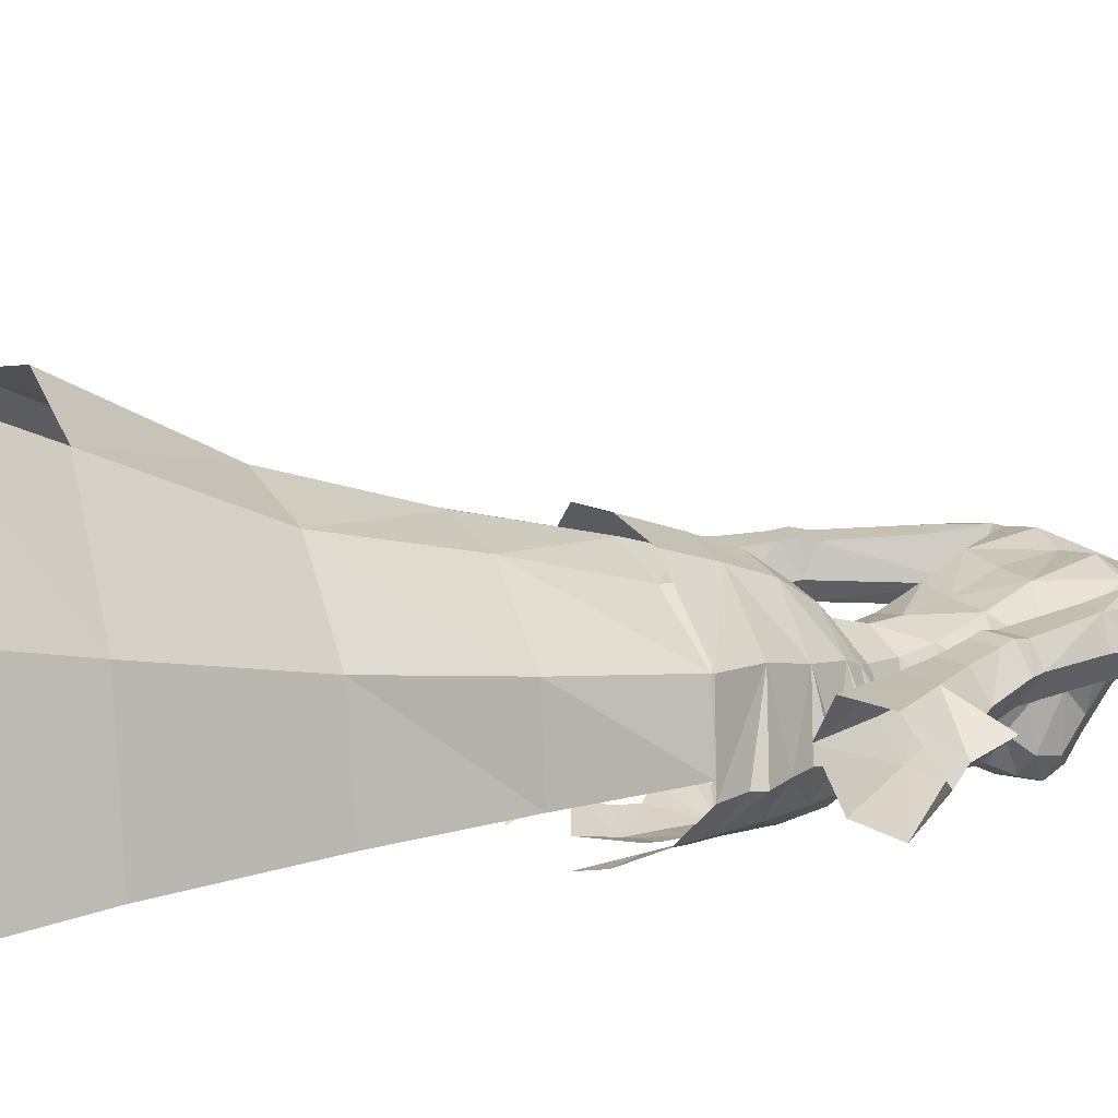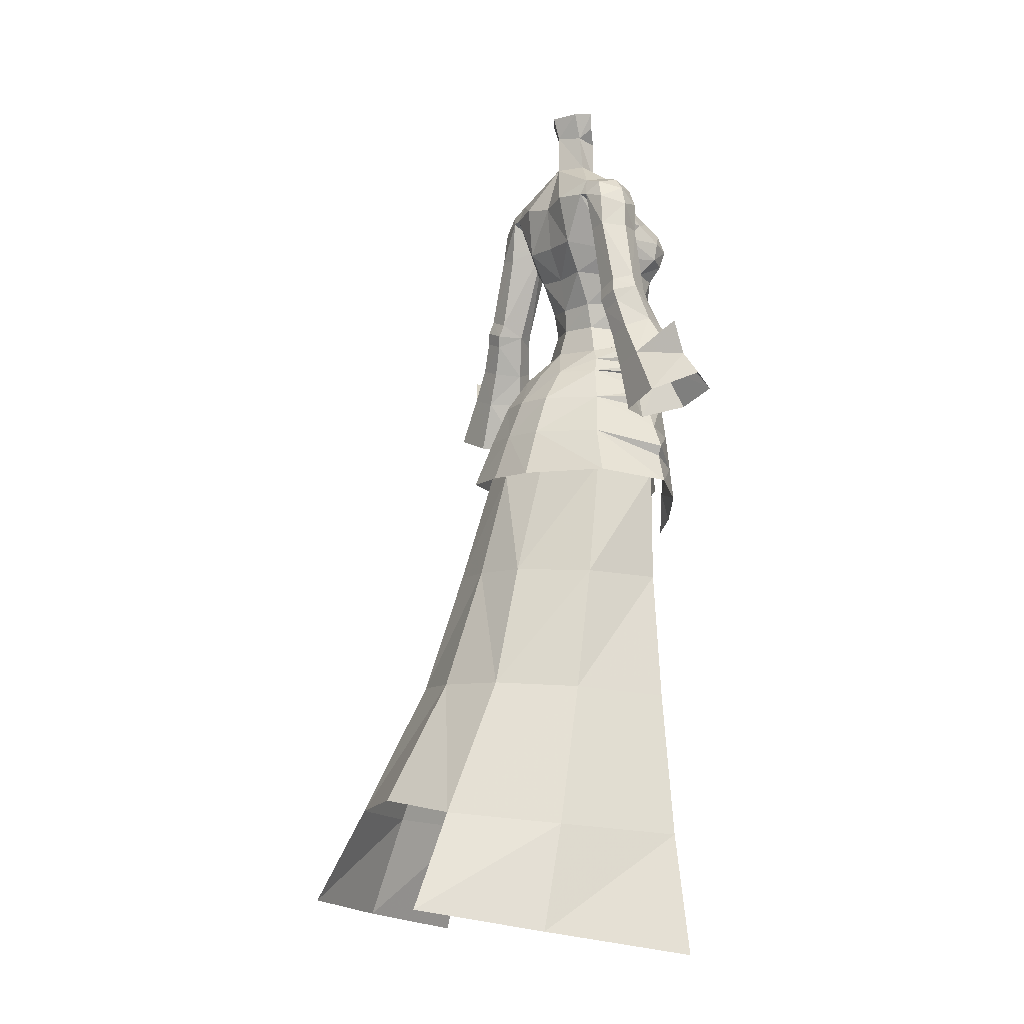
<metadata>
{"format":"obj","ext":"obj","renderer":"f3d","projection":"perspective","resolution":1024,"background":"white","views":[{"elev":18.0,"azim":-118.7,"up":"+Y"},{"elev":-8.3,"azim":-123.7,"up":"+Z"}]}
</metadata>
<code>
g summoner_armour_female_91040
v 4.107 -6.261 50.82
v 4.165 -6.204 47.68
v 7.298 -4.554 48.19
v 6.716 -4.628 51.24
v 6.063 2.271 51.28
v 7.17 2.857 47.98
v 3.422 6.89 48.09
v 2.994 5.538 51.3
v -0.005142 7.433 48.11
v -0.005132 6.049 51.31
v -0.005131 4.043 53.95
v 2.487 3.691 53.92
v 4.997 1.654 53.91
v 7.705 -4.422 45.17
v 9.864 -1.805 46.75
v 8.804 -1.871 48.63
v 4.047 -2.457 58.13
v 4.62 -2.377 56.8
v 3.439 0.6257 56.12
v 2.54 0.2716 58.47
v 4.182 -4.92 56.45
v 3.08 -5.421 54.84
v 5.826 -2.261 55.5
v 5.527 -2.365 56.68
v -0.005129 1.881 56.21
v -0.005127 1.201 58.43
v 8.415 -4.231 42.55
v 4.209 -6.219 43.58
v 5.301 -6.128 41.17
v 10.41 -1.644 43.65
v 9.547 -1.774 45.94
v 6.745 -2.134 53.54
v 7.19 -2.079 52.1
v 7.831 -2.012 50.38
v 7.996 3.693 44.3
v 3.976 8.36 44.24
v -0.005145 8.926 44.25
v -0.005118 -7.21 44.87
v -0.005121 -6.594 42.06
v 3.452 -6.095 44.02
v 2.566 -6.63 45.61
v 3.08 -5.421 54.84
v 2.132 -5.594 58.08
v -0.005125 -6.213 58.6
v -0.005127 -6.35 55.84
v 2.037 -6.313 52.26
v 2.999 -6.812 51.46
v 3.676 -6.084 53.9
v 5.707 -4.398 53.91
v -0.005129 -7.114 51.14
v -0.005128 -7.368 49.99
v 5.612 -2.239 54.87
v 4.815 0.3328 67.58
v 6.287 2.813 66.24
v 7.697 2.893 60.37
v 7.371 1.131 59.29
v 7.787 2.827 66.42
v 9.448 2.91 60.98
v 7.955 -0.285 59.95
v 8.44 -0.3977 58.75
v 9.987 -0.4618 59.23
v 9.545 -0.2974 60.4
v 8.017 3.176 59.32
v 9.755 3.174 59.94
v 8.286 0.6787 55.82
v 9.218 -0.9653 56.4
v 12.01 1.051 57.22
v 11 2.841 56.56
v 10.06 3.012 58.99
v 10.88 1.576 60.25
v 6.343 -1.029 66.46
v 8.314 3.002 58.39
v 9.163 2.797 55.95
v 10.84 -1.07 57.05
v 10.09 2.781 53.24
v 8.876 0.3097 53.16
v 9.995 -1.846 53.86
v 12.25 -1.992 54.65
v 12.5 2.832 53.96
v 13.42 0.6506 55.14
v 9.542 -0.06537 49.16
v 11.07 -3.355 50.12
v 11.34 2.83 49.21
v -4.118 -6.261 50.82
v -6.253 -4.636 51.24
v -7.001 -4.576 48.18
v -4.175 -6.204 47.68
v -6.073 2.271 51.28
v -3.005 5.538 51.3
v -3.433 6.89 48.09
v -7.444 3.315 48
v -2.497 3.691 53.92
v -5.007 1.655 53.91
v -8.81 -1.871 48.63
v -9.871 -1.805 46.75
v -7.715 -4.422 45.17
v -4.058 -2.457 58.13
v -2.55 0.2716 58.47
v -3.449 0.6257 56.12
v -4.63 -2.377 56.8
v -4.192 -4.92 56.45
v -5.537 -2.365 56.68
v -5.836 -2.261 55.5
v -3.092 -5.422 54.85
v -8.425 -4.231 42.55
v -5.311 -6.128 41.17
v -4.219 -6.219 43.58
v -9.554 -1.774 45.94
v -10.42 -1.644 43.65
v -7.197 -2.078 52.1
v -6.756 -2.132 53.54
v -7.838 -2.012 50.38
v -3.987 8.36 44.24
v -9.044 3.93 44.33
v -2.576 -6.63 45.61
v -3.462 -6.095 44.02
v -3.092 -5.422 54.85
v -2.142 -5.594 58.08
v -2.048 -6.313 52.26
v -3.686 -6.084 53.9
v -3.01 -6.812 51.46
v -5.717 -4.396 53.91
v -5.622 -2.239 54.87
v -4.825 0.3328 67.58
v -7.381 1.131 59.29
v -7.707 2.893 60.37
v -6.298 2.813 66.24
v -9.458 2.91 60.98
v -7.797 2.827 66.42
v -7.965 -0.285 59.95
v -9.555 -0.2974 60.4
v -9.998 -0.4619 59.23
v -8.451 -0.3978 58.74
v -8.027 3.176 59.32
v -9.765 3.174 59.94
v -9.229 -0.9655 56.4
v -8.296 0.6787 55.82
v -12.02 1.051 57.22
v -10.89 1.575 60.25
v -10.07 3.004 58.96
v -11.01 2.841 56.56
v -6.353 -1.029 66.46
v -8.332 2.994 58.36
v -9.173 2.797 55.95
v -10.85 -1.07 57.05
v -8.886 0.3097 53.16
v -10.1 2.781 53.24
v -12.26 -1.992 54.65
v -10.01 -1.846 53.86
v -12.51 2.833 53.96
v -13.43 0.6506 55.14
v -9.552 -0.06538 49.16
v -11.08 -3.355 50.12
v -11.35 2.83 49.22
v 5.83 1.985 51.04
v 7.12 2.604 47.5
v 3.158 5.99 47.7
v 3.076 5.356 51.34
v -0.005141 6.608 47.79
v -0.005132 5.868 51.31
v 4.377 9.468 35.83
v 3.358 7.004 44.66
v 7.508 2.968 44.86
v 8.509 4.859 35.55
v 6.709 17.81 15.52
v 5.554 12.43 26.09
v 10.29 7.484 25.72
v 12.39 10.7 14.65
v -0.005147 10.31 35.83
v -0.005143 7.725 44.56
v -0.005153 13.82 26.11
v -0.005162 19.49 16.42
v 10.15 -0.5267 35.22
v 12.61 0.6077 25.04
v 15.45 1.664 13.73
v 13.49 13.09 6.386
v 18.1 2.343 4.428
v 9.431 -1.005 44.22
v -5.84 1.985 51.03
v -3.086 5.356 51.33
v -3.168 5.99 47.7
v -7.434 1.999 47.48
v -4.388 9.468 35.83
v -9.062 5.313 35.55
v -7.799 3.453 44.89
v -3.368 6.39 44.66
v -6.719 17.81 15.52
v -12.4 10.7 14.65
v -10.3 7.484 25.72
v -5.564 12.43 26.09
v -12.62 0.6077 25.04
v -10.16 -0.5267 35.22
v -15.46 1.664 13.73
v -13.5 13.09 6.386
v -18.11 2.342 4.428
v -9.438 -1.005 44.22
v 2.363 -6.772 47.22
v 3.53 -6.491 48.5
v 4.324 1.01 55.14
v 7.077 -2.138 53.84
v 7.011 -2.178 54.46
v 8.012 -2.054 51.44
v 3.147 -6.871 40.27
v 4.415 -6.167 45.76
v 4.62 -2.377 56.8
v -0.005129 1.881 56.21
v 3.439 0.6257 56.12
v -0.005119 -7.233 47.07
v 3.702 -4.51 56.49
v -0.005128 -6.841 54.33
v -0.005127 -6.35 55.84
v -0.005127 -6.912 55.92
v 8.867 1.097 66.16
v 10.36 1.492 61.34
v 7.827 -0.6952 66.27
v 15.62 0.2427 53.55
v 15.32 0.9552 56.35
v 14.4 -3.571 51.2
v 14.67 2.899 50.34
v 16.88 -0.2894 51.76
v -3.54 -6.491 48.5
v -2.373 -6.772 47.22
v -4.334 1.01 55.14
v -7.022 -2.176 54.46
v -7.087 -2.136 53.84
v -8.019 -2.053 51.44
v -3.157 -6.871 40.27
v -4.425 -6.167 45.76
v -4.63 -2.377 56.8
v -3.449 0.6257 56.12
v -4.192 -4.92 56.45
v -3.891 -4.508 56.47
v -8.878 1.097 66.16
v -10.37 1.492 61.34
v -7.837 -0.6952 66.27
v -15.63 0.2427 53.55
v -15.33 0.9553 56.35
v -14.41 -3.572 51.2
v -16.89 -0.2894 51.76
v -14.68 2.899 50.34
v 4.182 -4.92 56.45
v 7.896 21.61 8.064
v 8.294 -1.838 48.41
v -7.906 21.61 8.064
v -8.609 -1.828 48.42
f 1 2 3
f 3 4 1
f 5 6 7
f 7 8 5
f 9 10 8
f 8 7 9
f 10 11 12
f 12 8 10
f 13 5 8
f 8 12 13
f 3 14 15
f 15 16 3
f 17 18 19
f 19 20 17
f 21 22 23
f 23 24 21
f 20 19 25
f 25 26 20
f 27 14 28
f 28 29 27
f 14 27 30
f 30 31 14
f 13 32 33
f 33 5 13
f 4 3 16
f 16 34 4
f 7 6 35
f 35 36 7
f 9 7 36
f 36 37 9
f 6 31 30
f 30 35 6
f 38 39 40
f 40 41 38
f 42 43 44
f 44 45 42
f 46 47 48
f 48 22 46
f 49 4 33
f 33 32 49
f 46 50 51
f 51 47 46
f 49 52 22
f 22 48 49
f 49 48 1
f 1 4 49
f 53 54 55
f 55 56 53
f 54 57 58
f 58 55 54
f 59 60 61
f 61 62 59
f 63 55 58
f 58 64 63
f 60 56 65
f 65 66 60
f 67 68 69
f 69 70 67
f 53 56 59
f 59 71 53
f 72 69 68
f 68 73 72
f 72 73 65
f 65 56 72
f 60 66 74
f 74 61 60
f 69 72 63
f 63 64 69
f 65 73 75
f 75 76 65
f 66 77 78
f 78 74 66
f 68 79 75
f 75 73 68
f 67 80 79
f 79 68 67
f 81 82 77
f 77 76 81
f 75 83 81
f 81 76 75
f 80 67 74
f 74 78 80
f 77 66 65
f 65 76 77
f 84 85 86
f 86 87 84
f 88 89 90
f 90 91 88
f 9 90 89
f 89 10 9
f 10 89 92
f 92 11 10
f 93 92 89
f 89 88 93
f 86 94 95
f 95 96 86
f 97 98 99
f 99 100 97
f 101 102 103
f 103 104 101
f 98 26 25
f 25 99 98
f 105 106 107
f 107 96 105
f 96 108 109
f 109 105 96
f 93 88 110
f 110 111 93
f 85 112 94
f 94 86 85
f 90 113 114
f 114 91 90
f 9 37 113
f 113 90 9
f 91 114 109
f 109 108 91
f 38 115 116
f 116 39 38
f 117 45 44
f 44 118 117
f 119 104 120
f 120 121 119
f 122 111 110
f 110 85 122
f 119 121 51
f 51 50 119
f 122 120 104
f 104 123 122
f 122 85 84
f 84 120 122
f 124 125 126
f 126 127 124
f 127 126 128
f 128 129 127
f 130 131 132
f 132 133 130
f 134 135 128
f 128 126 134
f 133 136 137
f 137 125 133
f 138 139 140
f 140 141 138
f 124 142 130
f 130 125 124
f 143 144 141
f 141 140 143
f 143 125 137
f 137 144 143
f 133 132 145
f 145 136 133
f 140 135 134
f 134 143 140
f 137 146 147
f 147 144 137
f 136 145 148
f 148 149 136
f 141 144 147
f 147 150 141
f 138 141 150
f 150 151 138
f 152 146 149
f 149 153 152
f 147 146 152
f 152 154 147
f 151 148 145
f 145 138 151
f 149 146 137
f 137 136 149
f 155 156 157
f 157 158 155
f 159 160 158
f 158 157 159
f 161 162 163
f 163 164 161
f 165 166 167
f 167 168 165
f 161 169 170
f 170 162 161
f 166 171 169
f 169 161 166
f 165 172 171
f 171 166 165
f 163 162 157
f 157 156 163
f 166 161 164
f 164 167 166
f 167 164 173
f 173 174 167
f 168 167 174
f 174 175 168
f 176 168 175
f 175 177 176
f 162 170 159
f 159 157 162
f 178 173 164
f 164 163 178
f 179 180 181
f 181 182 179
f 159 181 180
f 180 160 159
f 183 184 185
f 185 186 183
f 187 188 189
f 189 190 187
f 183 186 170
f 170 169 183
f 190 183 169
f 169 171 190
f 187 190 171
f 171 172 187
f 185 182 181
f 181 186 185
f 190 189 184
f 184 183 190
f 189 191 192
f 192 184 189
f 188 193 191
f 191 189 188
f 194 195 193
f 193 188 194
f 186 181 159
f 159 170 186
f 196 185 184
f 184 192 196
f 51 197 198
f 23 199 24
f 49 200 201
f 34 202 4
f 203 29 28
f 204 28 14
f 205 21 24
f 5 202 34
f 202 5 33
f 206 12 11
f 207 199 12
f 206 207 12
f 38 197 208
f 31 6 15
f 18 17 209
f 205 24 207
f 42 209 43
f 49 32 200
f 13 201 200
f 4 202 33
f 34 16 5
f 197 38 41
f 47 1 48
f 210 46 22
f 6 16 15
f 22 211 212
f 210 50 46
f 51 208 197
f 14 31 15
f 199 13 12
f 201 13 199
f 13 200 32
f 14 3 204
f 52 199 23
f 210 22 212
f 52 23 22
f 1 198 2
f 51 198 1
f 51 1 47
f 204 3 2
f 201 199 52
f 52 49 201
f 213 214 57
f 62 214 215
f 215 71 62
f 216 217 78
f 62 61 70
f 63 56 55
f 58 70 64
f 60 59 56
f 67 70 74
f 64 70 69
f 63 72 56
f 70 214 62
f 70 58 214
f 74 70 61
f 77 82 218
f 79 219 83
f 217 216 79
f 78 217 80
f 80 217 79
f 78 218 216
f 218 220 216
f 216 220 219
f 216 219 79
f 57 214 58
f 215 214 213
f 62 71 59
f 5 16 6
f 24 199 207
f 51 221 222
f 103 102 223
f 122 224 225
f 112 85 226
f 227 107 106
f 228 96 107
f 229 102 101
f 88 112 226
f 226 110 88
f 206 11 92
f 230 92 223
f 206 92 230
f 38 208 222
f 108 95 91
f 100 231 232
f 229 230 102
f 231 117 232
f 122 225 111
f 93 225 224
f 85 110 226
f 112 88 94
f 222 115 38
f 121 120 84
f 210 104 119
f 91 95 94
f 104 212 211
f 210 119 50
f 51 222 208
f 96 95 108
f 223 92 93
f 224 223 93
f 93 111 225
f 96 228 86
f 123 103 223
f 210 212 104
f 123 104 103
f 84 87 221
f 51 84 221
f 51 121 84
f 228 87 86
f 224 123 223
f 123 224 122
f 233 129 234
f 131 235 234
f 235 131 142
f 236 148 237
f 131 139 132
f 134 126 125
f 128 135 139
f 133 125 130
f 138 145 139
f 135 140 139
f 134 125 143
f 139 131 234
f 139 234 128
f 145 132 139
f 149 148 238
f 150 147 154
f 237 150 236
f 148 151 237
f 151 150 237
f 148 236 238
f 238 236 239
f 236 240 239
f 236 150 240
f 129 128 234
f 235 233 234
f 131 130 142
f 88 91 94
f 102 230 223
f 97 232 118
f 232 117 118
f 100 232 97
f 18 209 241
f 209 42 241
f 209 17 43
f 149 238 153
f 77 218 78
f 79 83 75
f 150 154 240
f 176 242 168
f 156 155 243
f 178 163 156
f 178 156 243
f 194 188 244
f 182 245 179
f 196 182 185
f 196 245 182
f 168 242 165
f 244 188 187
g summoner_armour_female_91040
v 7.787 2.827 66.42
v 6.287 2.813 66.24
v 5.662 3.013 69.58
v 7.391 2.648 69.04
v 3.74 -5.101 68.52
v 1.827 -5.77 68.14
v 2.614 -6.769 67.4
v 3.982 -6.317 67.49
v 2.681 1.803 63.33
v 2.826 3.012 65.92
v 5.594 0.3487 64.94
v 4.921 -0.7885 62.83
v -0.005127 1.766 63.13
v -0.005129 2.897 65.89
v 4.3 -2.466 69.88
v 3.513 -0.72 71.46
v 1.474 -0.8619 72.77
v 2.887 -3.683 69.86
v 2.422 -6.139 61.01
v -0.005125 -6.499 61.68
v -0.005125 -6.213 58.6
v 2.132 -5.594 58.08
v 4.868 -3.558 67.94
v 5.048 -5.365 66.46
v 2.564 0.6601 60.53
v 4.3 -1.71 60.5
v 4.128 -6.955 66.09
v 4.032 -6.451 64.63
v 4.99 -5.129 64.97
v -0.005127 1.201 58.43
v -0.005126 1.302 60.35
v 2.54 0.2716 58.47
v 4.047 -2.457 58.13
v 2.494 -7.247 66.19
v 1.809 0.5755 73.52
v 5.192 0.4663 71.53
v 4.905 2.386 71.13
v -0.005136 1.965 73.42
v 0.1015 1.857 76.53
v 0.1564 2.369 78.3
v 1.937 1.142 78.37
v 1.633 0.5515 76.26
v 1.405 -4.149 69.34
v 1.173 -5.272 68.41
v -0.005126 -1.601 72.31
v -0.005122 -2.842 70.67
v 1.085 -3.329 70.02
v -0.005129 -4.486 69.37
v -0.005128 -5.02 68.35
v -7.797 2.827 66.42
v -7.402 2.648 69.04
v -5.672 3.013 69.58
v -6.298 2.813 66.24
v -3.751 -5.101 68.52
v -3.992 -6.317 67.49
v -2.624 -6.769 67.4
v -1.837 -5.77 68.14
v -2.691 1.803 63.33
v -4.931 -0.7885 62.83
v -5.604 0.3487 64.94
v -2.836 3.012 65.92
v -4.315 -2.439 69.9
v -2.897 -3.683 69.86
v -1.484 -0.8619 72.77
v -3.523 -0.72 71.46
v -2.433 -6.139 61.01
v -2.142 -5.594 58.08
v -4.878 -3.558 67.94
v -5.058 -5.365 66.46
v -2.574 0.6601 60.53
v -4.311 -1.71 60.5
v -4.138 -6.955 66.09
v -5 -5.129 64.97
v -4.042 -6.451 64.63
v -2.55 0.2716 58.47
v -4.058 -2.457 58.13
v -2.504 -7.247 66.19
v -1.819 0.5755 73.52
v -4.916 2.386 71.13
v -5.203 0.4663 71.53
v -1.561 0.7115 76.31
v -1.734 1.326 78.43
v -1.183 -5.272 68.41
v -1.415 -4.149 69.34
v -1.095 -3.329 70.02
v -0.005127 -5.142 67.66
v 5.192 0.4663 71.53
v 5.038 -1.346 70.58
v 6.791 0.5219 71
v 4.905 2.386 71.13
v 4.902 3.068 69.72
v 4.815 0.3328 67.58
v 8.485 0.8243 68.33
v 7.827 -0.6952 66.27
v 8.867 1.097 66.16
v 6.571 -1.094 70.27
v 7.878 0.714 69.92
v 6.651 2.325 70.56
v 7.596 -0.8892 68.71
v 6.079 -1.377 68.88
v 5.021 -1.904 68.99
v 6.343 -1.029 66.46
v 4.299 -3.936 63.52
v 4.7 -2.483 64.69
v 3.382 -5.788 63.25
v 2.084 -7.021 64.71
v 1.559 -6.504 63.63
v 4.846 -1.177 70.85
v 5.192 0.4663 71.53
v 2.443 3.635 69.97
v 4.902 3.068 69.72
v 5.096 -1.914 66.47
v 6.103 0.9215 67.95
v -0.005125 -6.612 64.35
v 0.3464 -6.409 64.86
v -0.005126 -5.596 66.18
v 3.934 -4.336 60.81
v -0.005131 3.211 69.48
v 0.9753 -6.947 66.47
v 1.809 0.5755 73.52
v 5.021 -1.904 68.99
v 4.815 0.3328 67.58
v 1.517 -0.9196 75.85
v 2.731 -0.07966 78.34
v 2.303 -0.3033 77.1
v -0.1028 -1.641 74.77
v -0.005136 1.965 73.42
v -5.203 0.4663 71.53
v -6.801 0.5219 71
v -5.048 -1.346 70.58
v -4.916 2.386 71.13
v -4.912 3.068 69.72
v -4.825 0.3328 67.58
v -8.496 0.8242 68.33
v -8.878 1.097 66.16
v -7.837 -0.6952 66.27
v -7.888 0.7139 69.92
v -6.581 -1.094 70.27
v -6.661 2.325 70.56
v -7.606 -0.8893 68.71
v -6.089 -1.377 68.88
v -4.991 -1.919 69.05
v -6.353 -1.029 66.46
v -4.71 -2.483 64.69
v -4.309 -3.936 63.52
v -3.392 -5.788 63.25
v -1.569 -6.504 63.63
v -2.095 -7.021 64.71
v -5.048 -1.346 70.58
v -4.856 -1.167 70.86
v -5.203 0.4663 71.53
v -2.453 3.635 69.97
v -4.912 3.068 69.72
v -5.106 -1.914 66.47
v -6.113 0.9215 67.95
v -0.3566 -6.409 64.86
v -4.991 -1.919 69.05
v -3.944 -4.336 60.81
v -0.9856 -6.947 66.47
v -1.819 0.5755 73.52
v -4.825 0.3328 67.58
v -1.606 -0.7632 75.9
v -2.647 0.1898 78.42
v -2.284 -0.07346 77.18
v 5.038 -1.346 70.58
f 246 247 248
f 248 249 246
f 250 251 252
f 252 253 250
f 254 255 256
f 256 257 254
f 258 259 255
f 255 254 258
f 260 261 262
f 262 263 260
f 264 265 266
f 266 267 264
f 268 250 253
f 253 269 268
f 270 254 257
f 257 271 270
f 272 273 274
f 274 269 272
f 275 276 270
f 270 277 275
f 271 278 277
f 277 270 271
f 276 258 254
f 254 270 276
f 272 253 252
f 252 279 272
f 280 281 282
f 282 283 280
f 284 285 286
f 286 287 284
f 251 263 288
f 288 289 251
f 290 291 292
f 292 262 290
f 289 288 293
f 293 294 289
f 295 296 297
f 297 298 295
f 299 300 301
f 301 302 299
f 303 304 305
f 305 306 303
f 258 303 306
f 306 259 258
f 307 308 309
f 309 310 307
f 311 312 266
f 266 265 311
f 313 314 300
f 300 299 313
f 315 316 304
f 304 303 315
f 317 314 318
f 318 319 317
f 275 320 315
f 315 276 275
f 316 315 320
f 320 321 316
f 276 315 303
f 303 258 276
f 317 322 301
f 301 300 317
f 323 283 324
f 324 325 323
f 284 326 327
f 327 285 284
f 302 328 329
f 329 308 302
f 290 309 330
f 330 291 290
f 328 294 293
f 293 329 328
f 289 331 251
f 332 333 334
f 332 334 335
f 336 248 337
f 338 339 340
f 337 248 247
f 334 341 342
f 342 343 334
f 342 344 338
f 345 344 341
f 345 339 344
f 345 341 346
f 345 347 339
f 345 346 347
f 336 335 248
f 249 342 338
f 249 338 246
f 249 248 343
f 335 343 248
f 342 341 344
f 249 343 342
f 338 344 339
f 338 340 246
f 335 334 343
f 334 333 341
f 346 341 333
f 346 337 347
f 274 348 349
f 273 350 348
f 350 351 352
f 353 354 261
f 350 352 264
f 355 283 282
f 255 355 356
f 349 256 357
f 348 257 349
f 268 357 358
f 359 360 361
f 256 356 358
f 255 356 256
f 260 263 250
f 267 278 362
f 356 355 282
f 283 355 363
f 255 363 355
f 364 251 331
f 362 348 350
f 272 351 273
f 279 364 351
f 264 352 265
f 278 271 362
f 253 272 269
f 273 348 274
f 252 251 364
f 273 351 350
f 264 362 350
f 264 267 362
f 259 363 255
f 257 348 362
f 271 257 362
f 279 252 364
f 357 269 274
f 361 364 331
f 360 359 352
f 359 265 352
f 257 256 349
f 360 352 351
f 364 360 351
f 364 361 360
f 263 251 250
f 260 250 268
f 272 279 351
f 357 268 269
f 365 262 261
f 274 349 357
f 366 358 367
f 358 356 367
f 358 357 256
f 268 358 366
f 368 290 262
f 368 262 287
f 286 369 287
f 365 284 287
f 369 370 287
f 368 287 370
f 368 371 290
f 365 372 284
f 262 365 287
f 263 262 292
f 263 292 288
f 293 288 292
f 294 331 289
f 292 291 293
f 328 302 331
f 373 374 375
f 373 376 374
f 377 378 297
f 379 380 381
f 378 298 297
f 374 382 383
f 382 374 384
f 382 379 385
f 386 383 385
f 386 385 381
f 386 387 383
f 386 381 388
f 386 388 387
f 377 297 376
f 296 379 382
f 296 295 379
f 296 384 297
f 376 297 384
f 382 385 383
f 296 382 384
f 379 381 385
f 379 295 380
f 376 384 374
f 374 383 375
f 387 375 383
f 387 388 378
f 318 389 390
f 319 390 391
f 391 392 393
f 394 395 396
f 307 395 394
f 391 311 392
f 397 324 283
f 306 398 397
f 389 399 305
f 390 389 304
f 313 400 399
f 359 361 401
f 305 400 398
f 306 305 398
f 307 299 308
f 307 402 313
f 312 403 321
f 398 324 397
f 283 363 397
f 306 397 363
f 404 331 302
f 403 391 390
f 317 319 393
f 322 393 404
f 311 265 392
f 321 403 316
f 300 314 317
f 319 318 390
f 301 404 302
f 319 391 393
f 311 391 403
f 311 403 312
f 402 307 394
f 259 306 363
f 304 403 390
f 316 403 304
f 322 404 301
f 399 318 314
f 361 331 404
f 401 392 359
f 359 392 265
f 304 389 305
f 401 393 392
f 404 393 401
f 404 401 361
f 308 299 302
f 307 313 299
f 317 393 322
f 399 314 313
f 405 310 309
f 318 399 389
f 402 406 400
f 400 406 398
f 400 305 399
f 313 402 400
f 407 309 290
f 407 326 309
f 327 326 408
f 405 326 284
f 408 326 409
f 407 409 326
f 407 290 371
f 405 284 372
f 309 326 405
f 308 330 309
f 308 329 330
f 293 330 329
f 294 328 331
f 330 293 291
f 396 395 310
f 395 307 310
f 396 310 405
f 354 353 410
f 260 353 261
f 353 260 410
f 260 366 410
f 260 268 366
f 261 354 365

</code>
